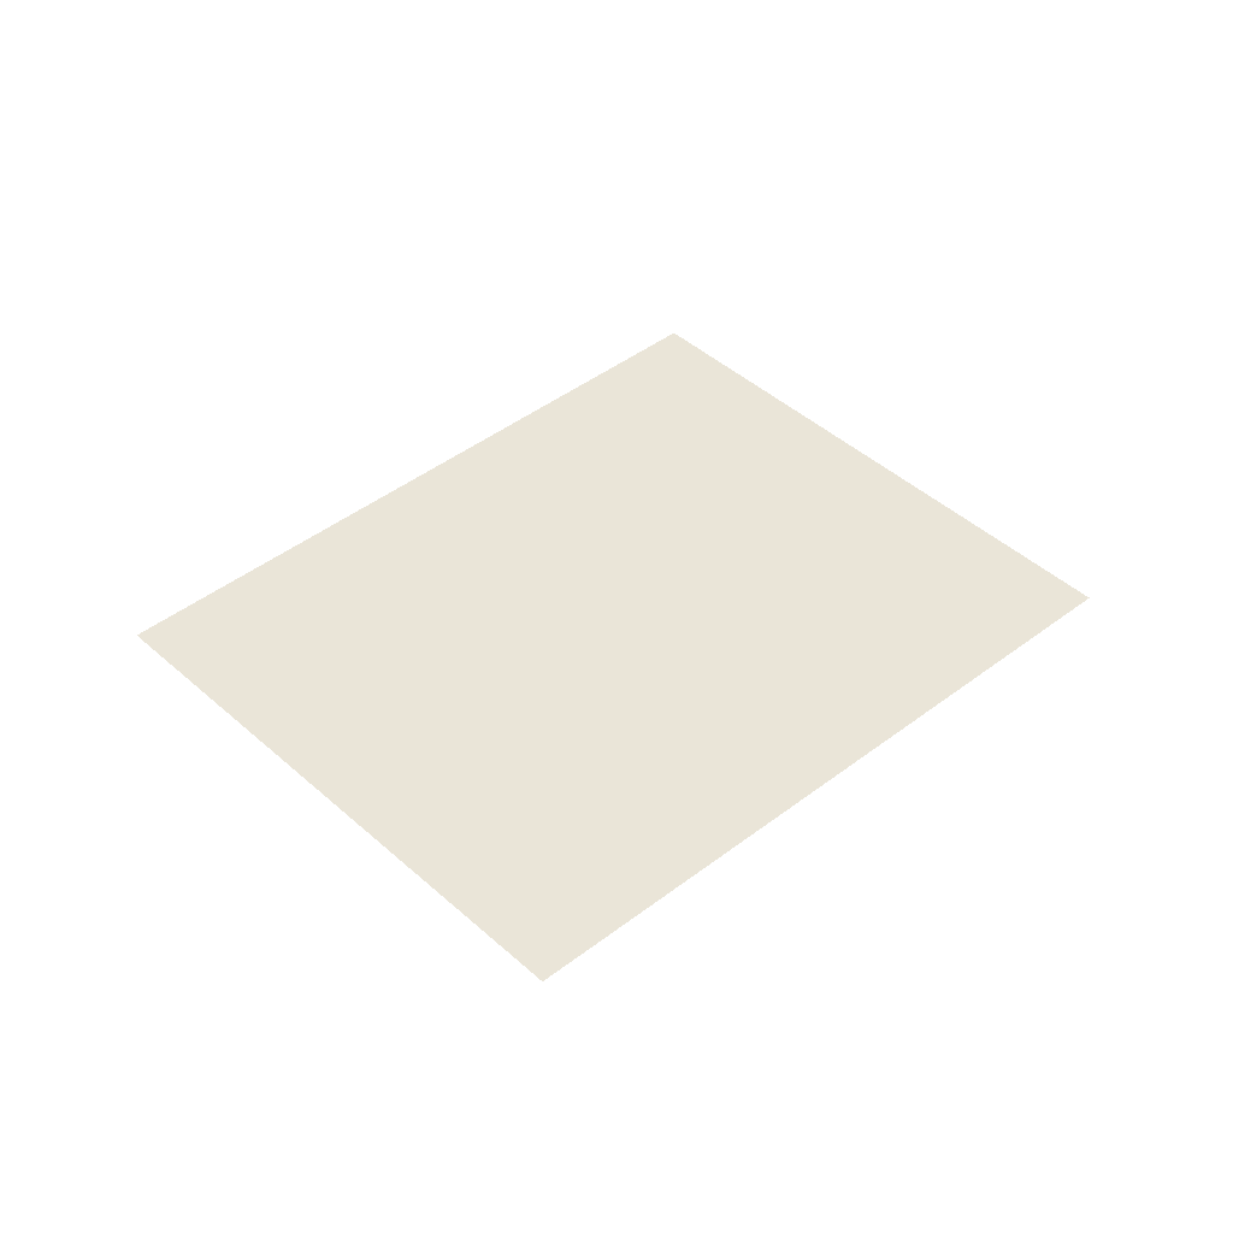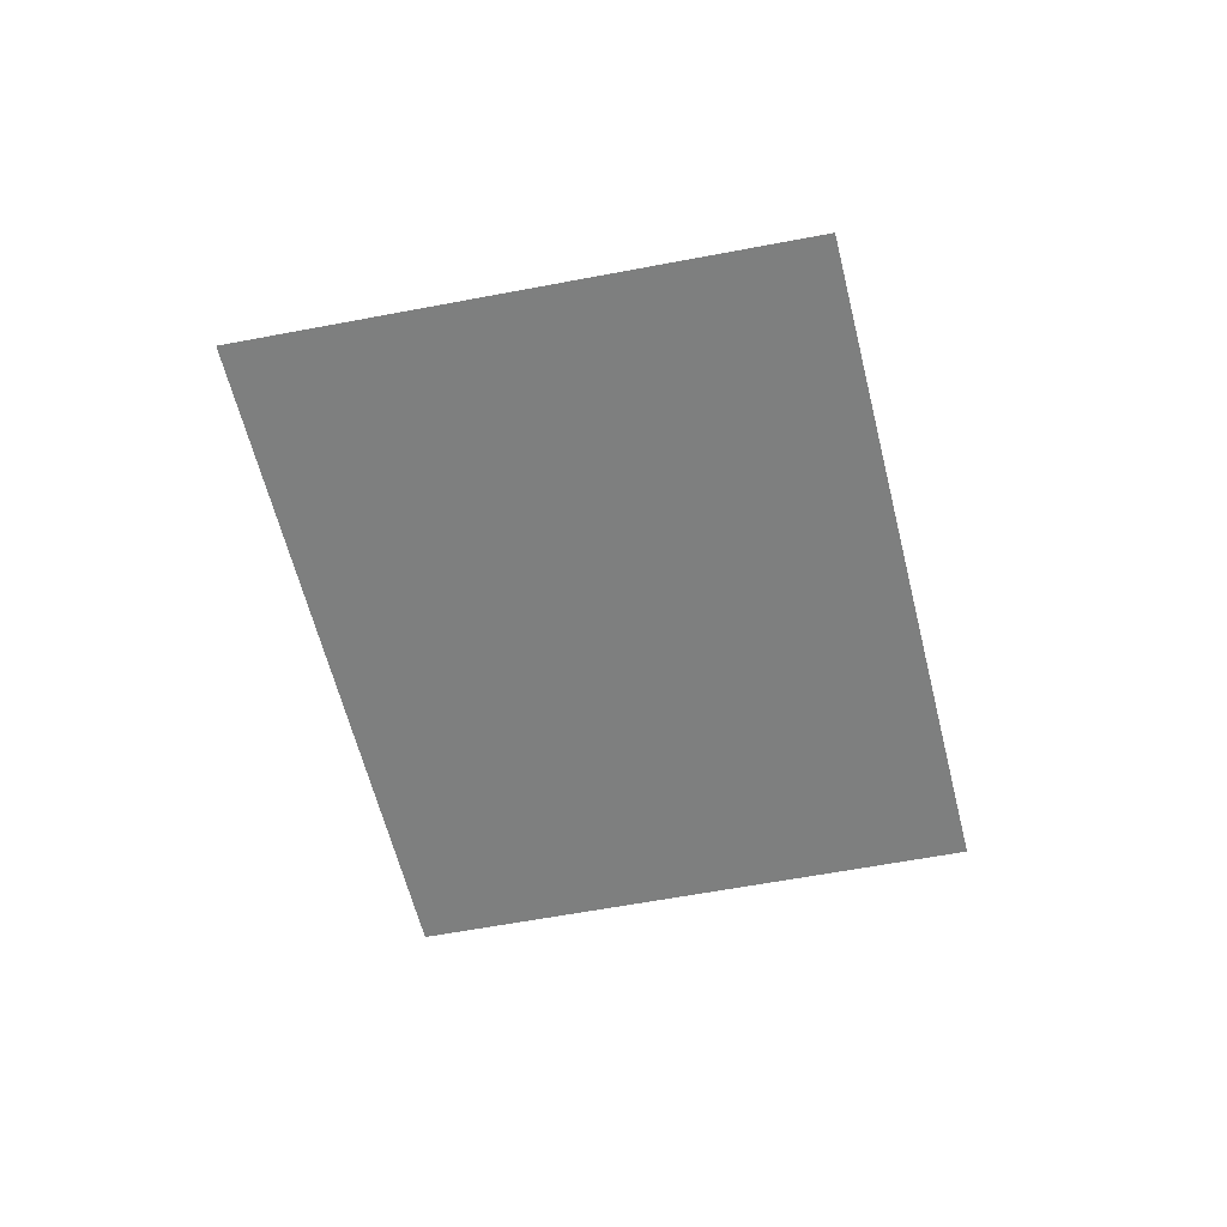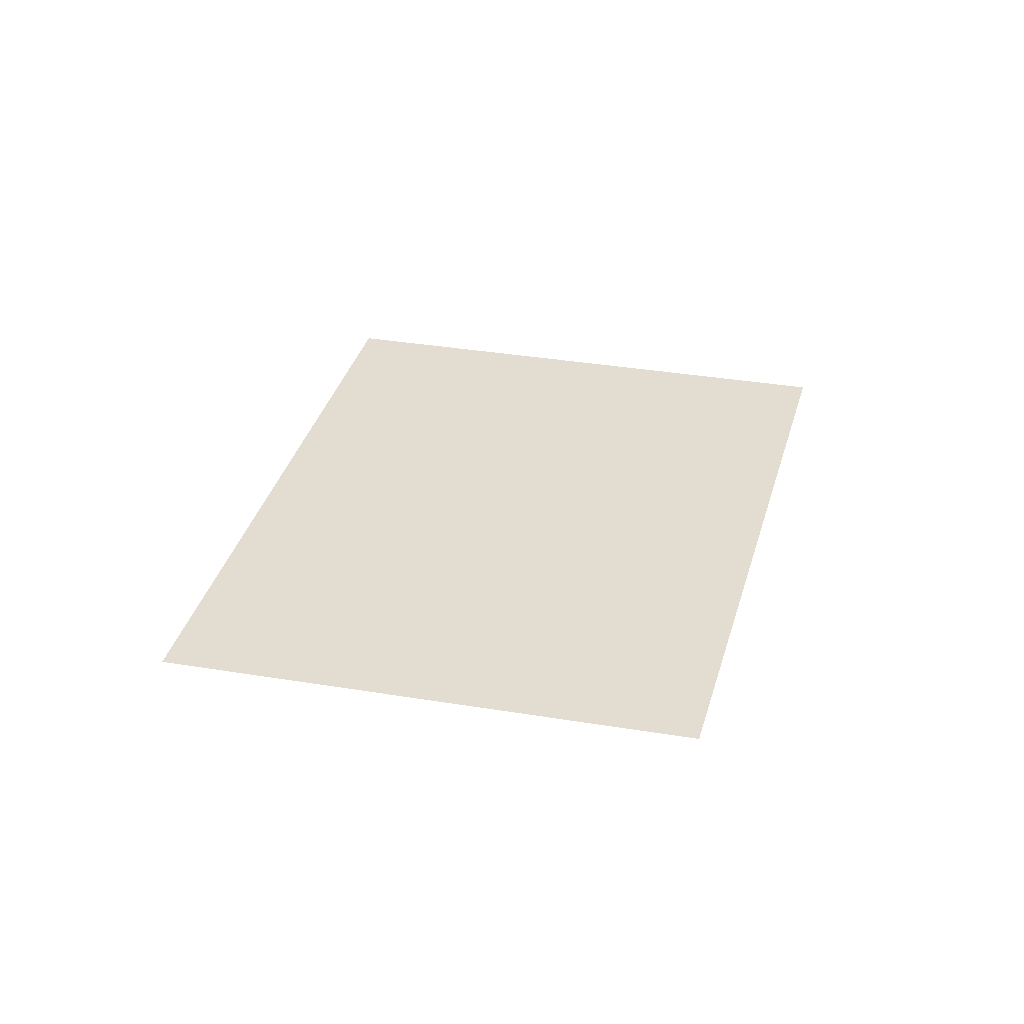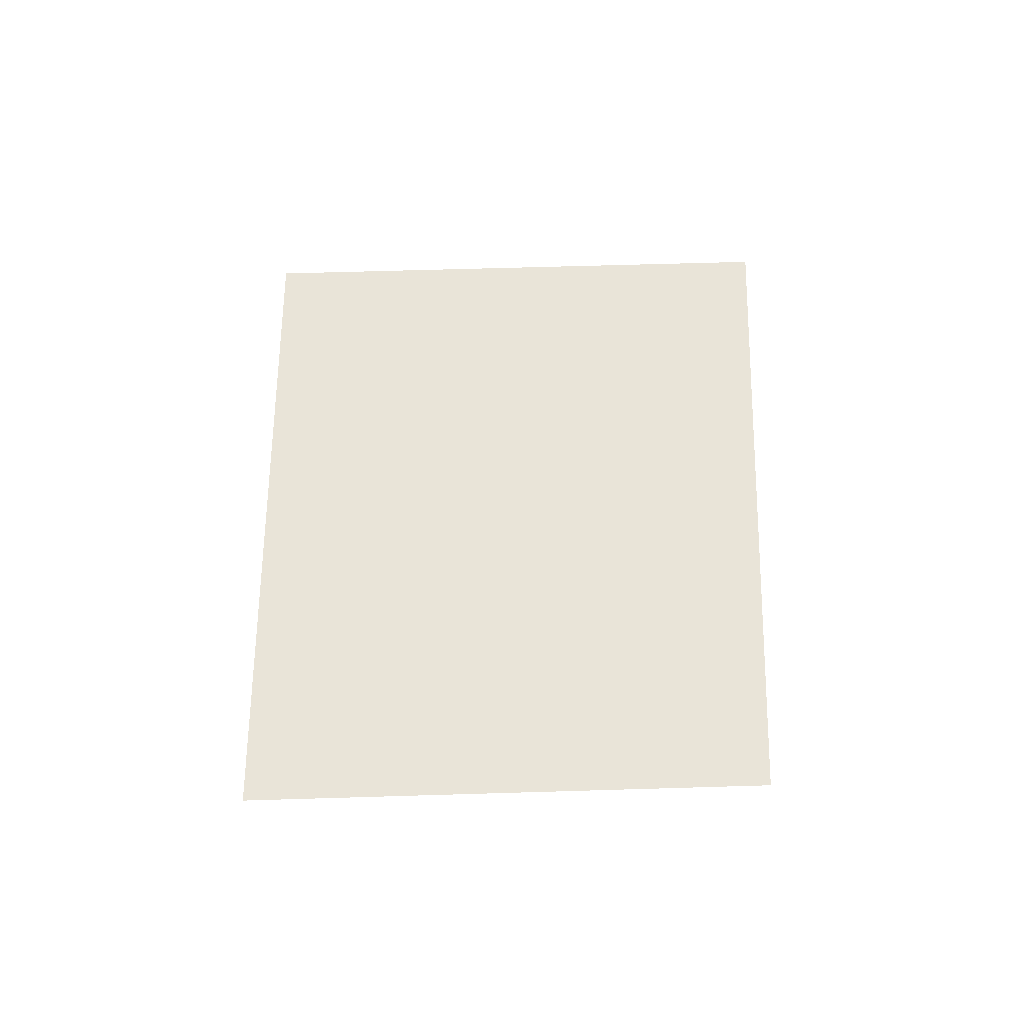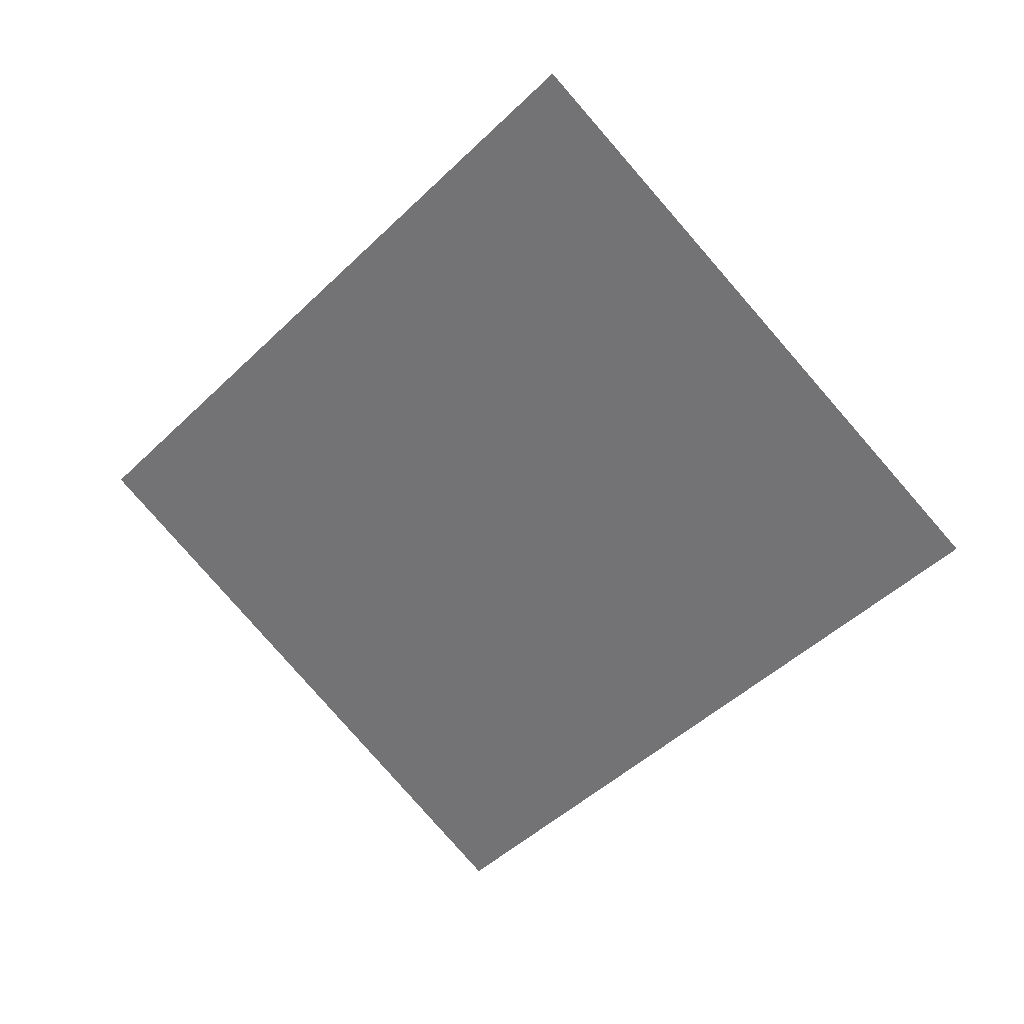
<metadata>
{"format":"obj","ext":"obj","renderer":"f3d","projection":"perspective","resolution":1024,"background":"white","views":[{"elev":45.0,"azim":91.6,"up":"+Y"},{"elev":-59.6,"azim":56.8,"up":"+Y"},{"elev":35.1,"azim":58.1,"up":"+Y"},{"elev":60.7,"azim":-136.1,"up":"+Y"},{"elev":30.4,"azim":20.4,"up":"+Z"}]}
</metadata>
<code>
v  2.981 -0.4881 431.4
v  329.3 -0.4881 97.19
v  -59.69 -0.4881 -319.1
v  -386 -0.4881 15.12
o Grass
g Grass
f 1 2 3
f 3 4 1

</code>
